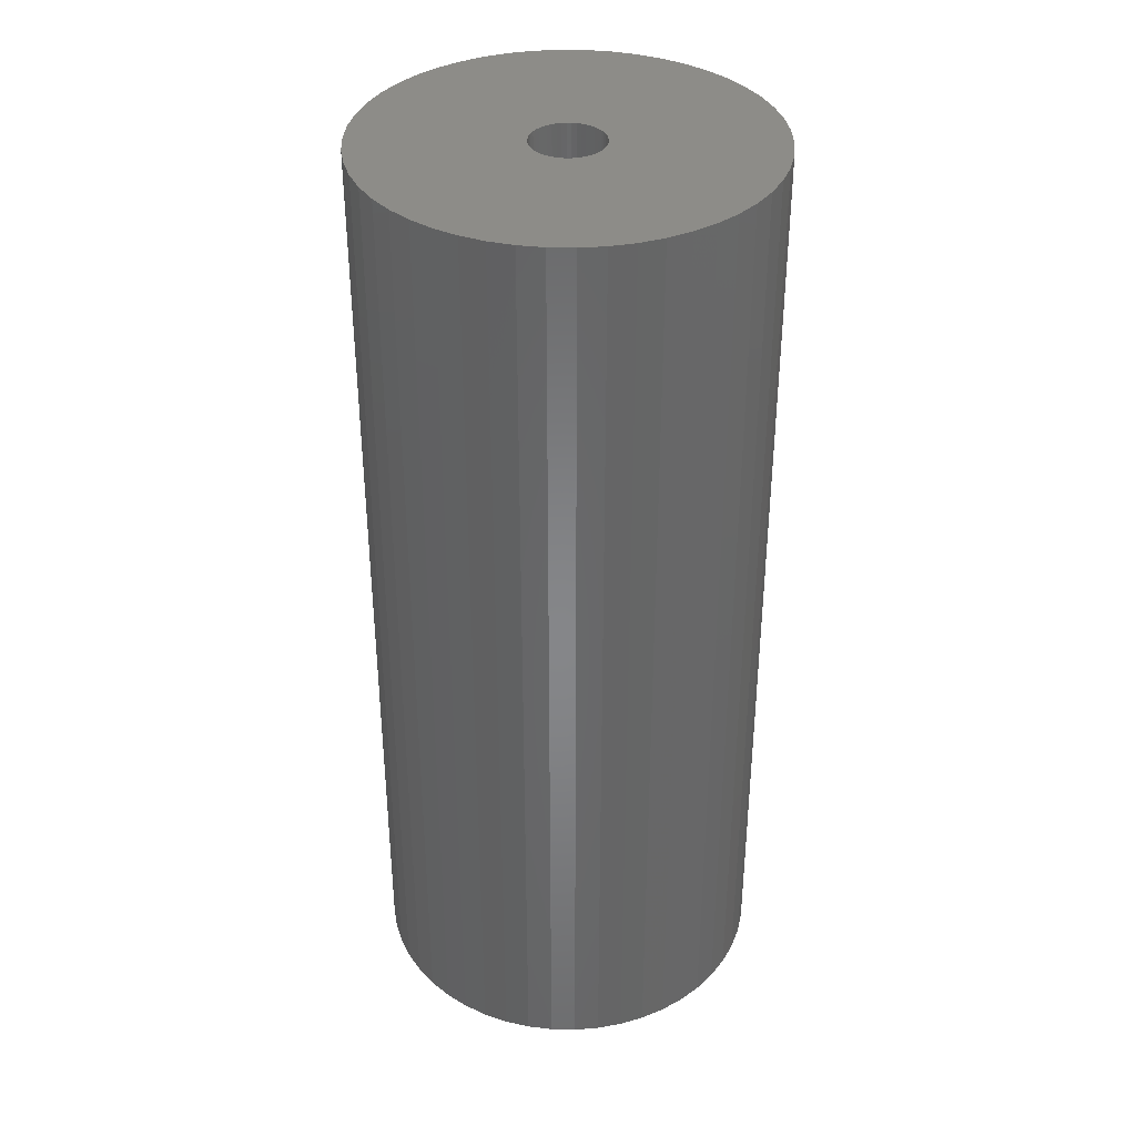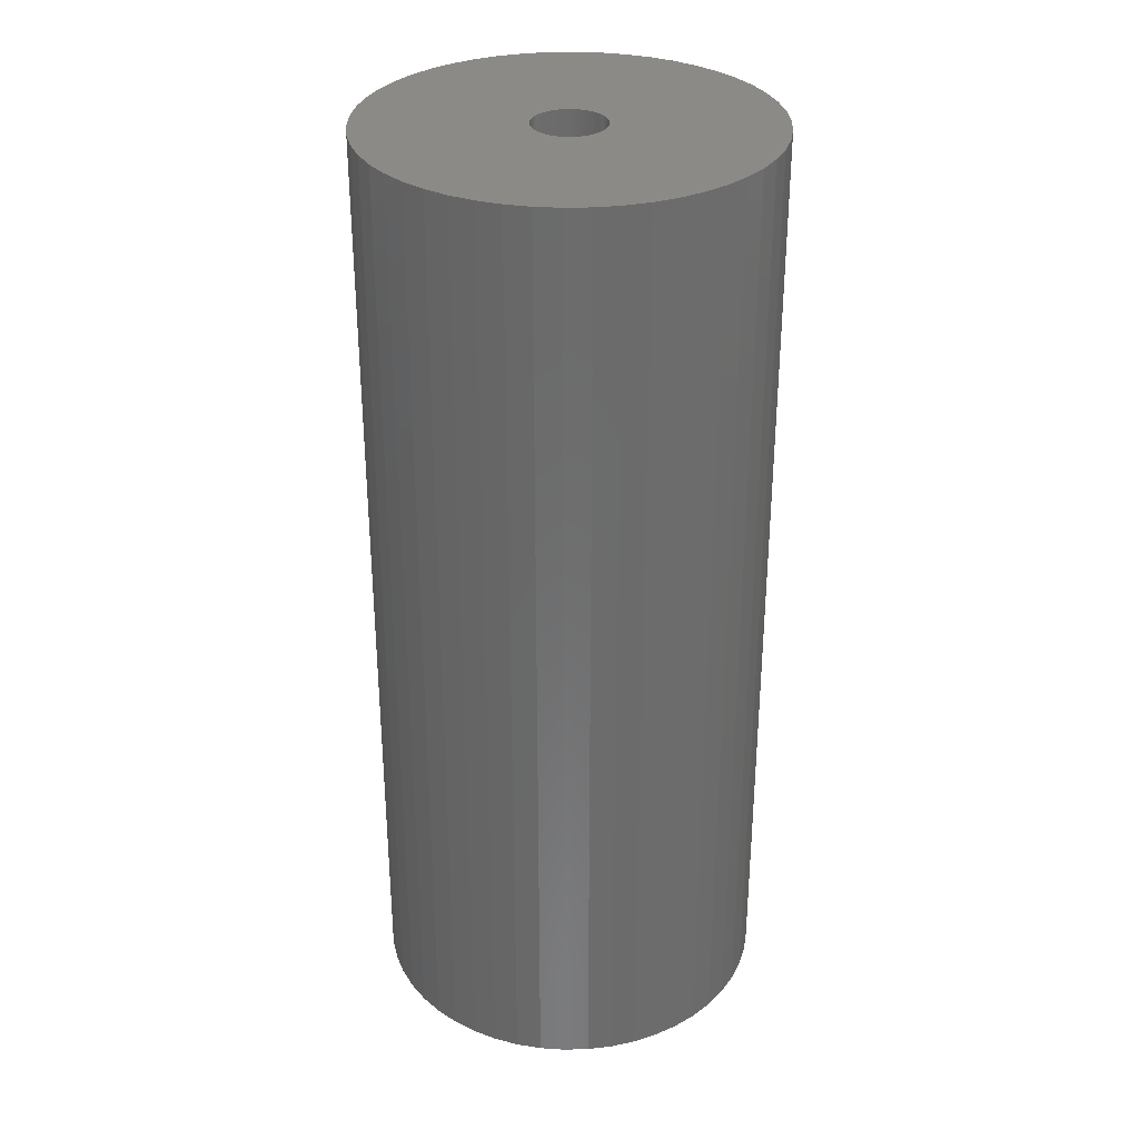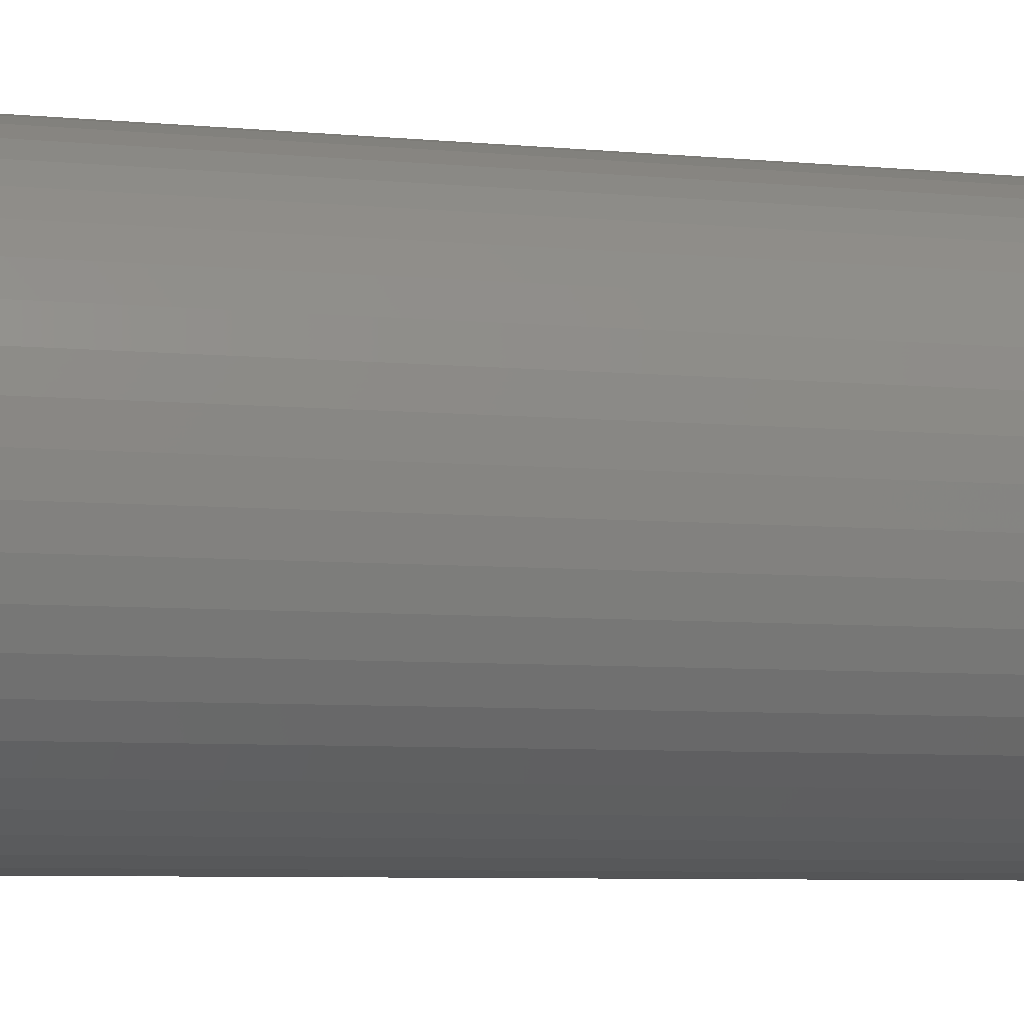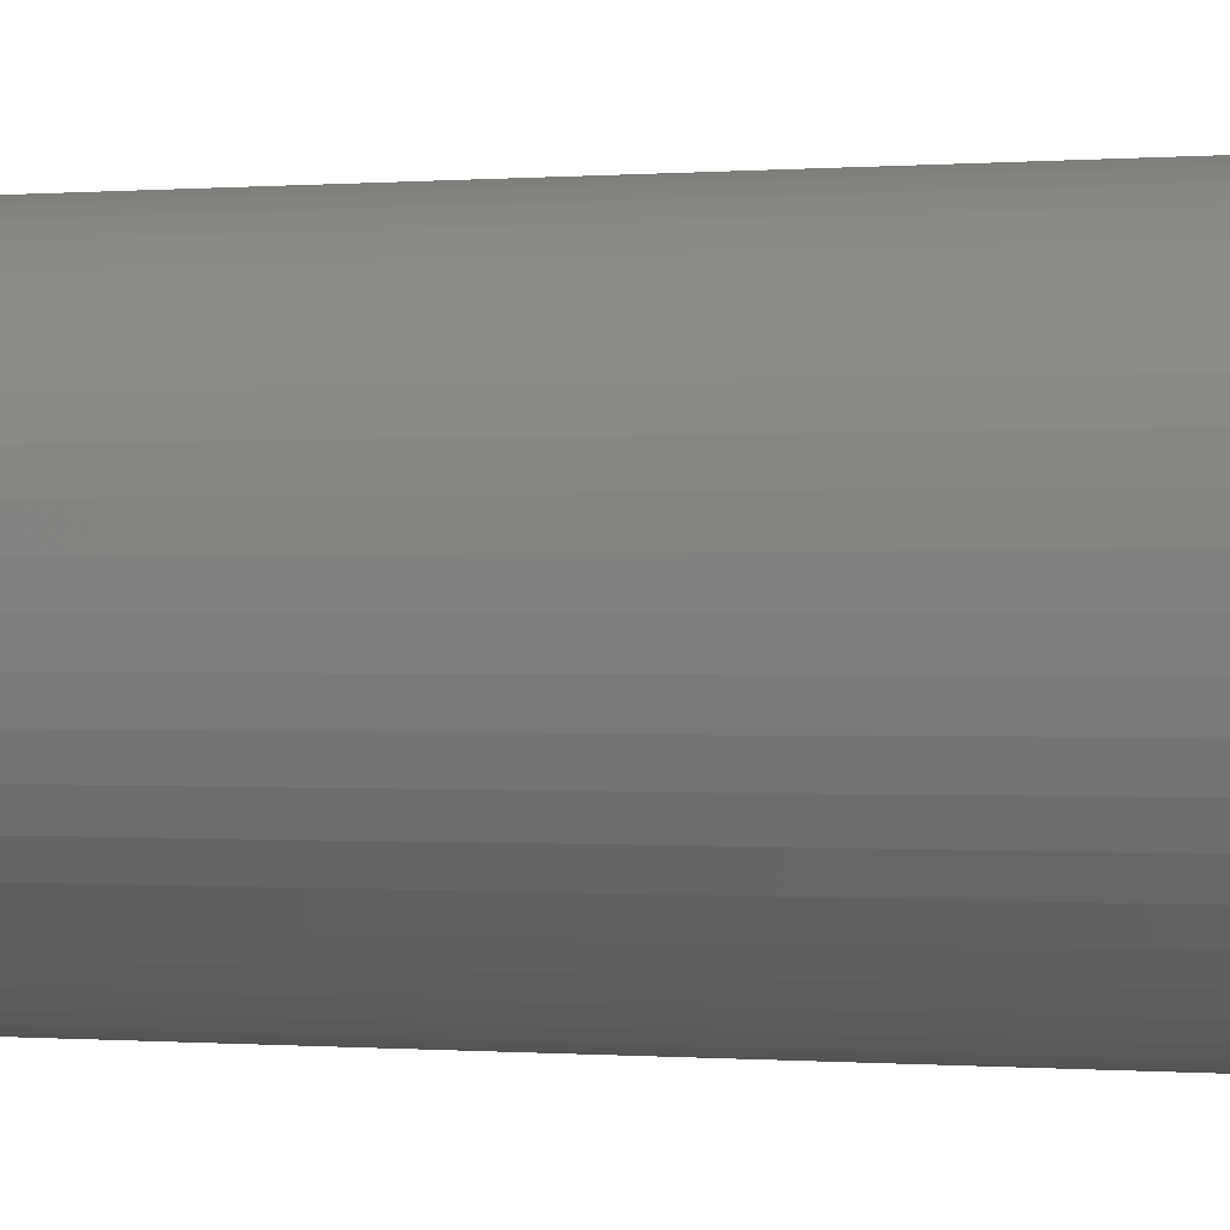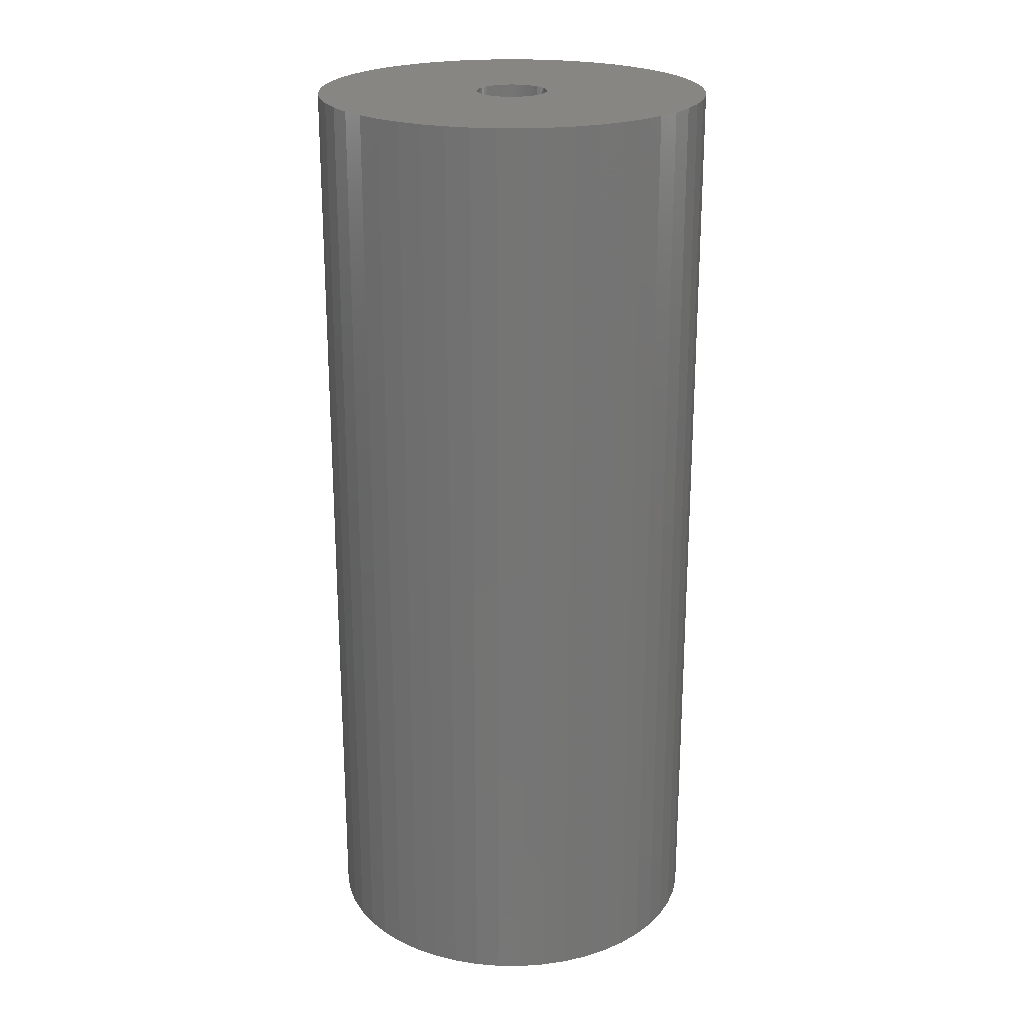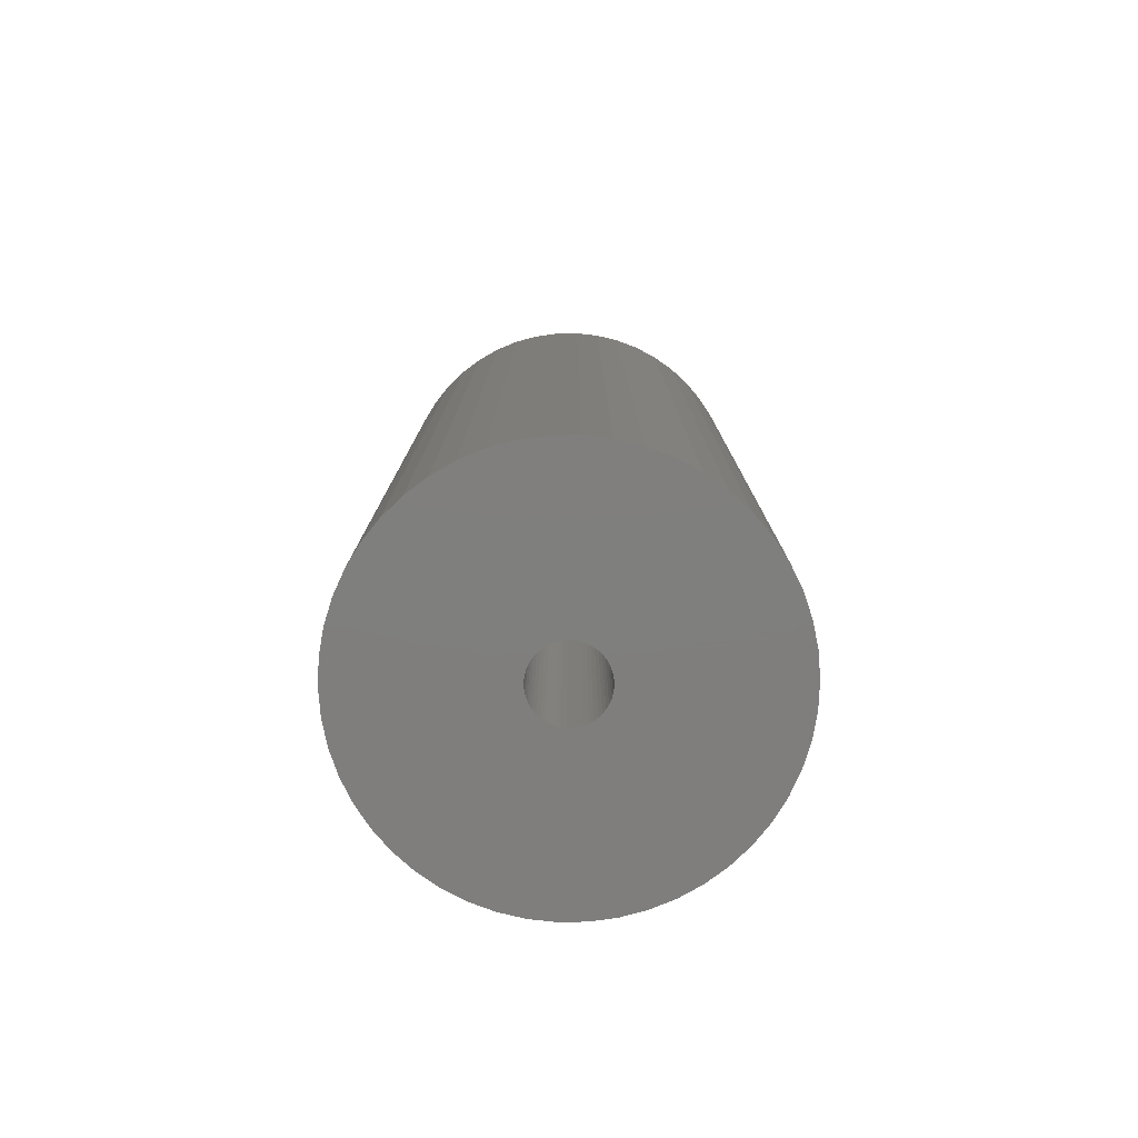
<metadata>
{"format":"stl","ext":"stl","renderer":"f3d","projection":"perspective","resolution":1024,"background":"white","views":[{"elev":36.8,"azim":-77.7,"up":"+Z"},{"elev":31.9,"azim":120.4,"up":"+Z"},{"elev":-6.3,"azim":-106.7,"up":"+Y"},{"elev":-0.2,"azim":108.3,"up":"+Y"},{"elev":22.6,"azim":-93.0,"up":"+Z"},{"elev":-78.8,"azim":0.9,"up":"+Z"}]}
</metadata>
<code>
# stl→obj: 200 verts, 400 faces
v 18 0 42.5
v 17.86 2.256 -42.5
v 17.86 2.256 42.5
v 18 0 -42.5
v -18 0 -42.5
v -17.86 2.256 42.5
v -17.86 2.256 -42.5
v -18 0 42.5
v 1.13 17.96 -42.5
v -1.13 17.96 42.5
v 1.13 17.96 42.5
v -1.13 17.96 -42.5
v -1.13 -17.96 -42.5
v 1.13 -17.96 42.5
v -1.13 -17.96 42.5
v 1.13 -17.96 -42.5
v 13.12 12.32 -42.5
v 11.47 13.87 42.5
v 13.12 12.32 42.5
v 11.47 13.87 -42.5
v -11.47 13.87 -42.5
v -13.12 12.32 42.5
v -11.47 13.87 42.5
v -13.12 12.32 -42.5
v -5.562 17.12 -42.5
v -7.664 16.29 42.5
v -5.562 17.12 42.5
v -7.664 16.29 -42.5
v 16.74 6.626 42.5
v 15.77 8.672 -42.5
v 15.77 8.672 42.5
v 16.74 6.626 -42.5
v 17.43 4.476 -42.5
v 17.43 4.476 42.5
v 14.56 10.58 -42.5
v 14.56 10.58 42.5
v 7.664 16.29 -42.5
v 5.562 17.12 42.5
v 7.664 16.29 42.5
v 5.562 17.12 -42.5
v 3.373 17.68 42.5
v 3.373 17.68 -42.5
v 9.645 15.2 -42.5
v 9.645 15.2 42.5
v -16.74 6.626 -42.5
v -15.77 8.672 42.5
v -15.77 8.672 -42.5
v -16.74 6.626 42.5
v -14.56 10.58 -42.5
v -14.56 10.58 42.5
v -17.43 4.476 -42.5
v -17.43 4.476 42.5
v -9.645 15.2 42.5
v -9.645 15.2 -42.5
v -3.373 17.68 42.5
v -3.373 17.68 -42.5
v 3.373 -17.68 42.5
v 3.373 -17.68 -42.5
v 5.562 -17.12 -42.5
v 7.664 -16.29 42.5
v 5.562 -17.12 42.5
v 7.664 -16.29 -42.5
v 3.25 0 42.5
v 3.224 0.4073 42.5
v 17.86 -2.256 42.5
v 3.148 0.8082 42.5
v 3.224 -0.4073 42.5
v 3.022 1.196 42.5
v 17.43 -4.476 42.5
v 2.848 1.566 42.5
v 3.148 -0.8082 42.5
v 2.629 1.91 42.5
v 16.74 -6.626 42.5
v 2.369 2.225 42.5
v 3.022 -1.196 42.5
v 2.072 2.504 42.5
v 15.77 -8.672 42.5
v 1.741 2.744 42.5
v 2.848 -1.566 42.5
v 1.384 2.941 42.5
v 14.56 -10.58 42.5
v 1.004 3.091 42.5
v 2.629 -1.91 42.5
v 13.12 -12.32 42.5
v 0.609 3.192 42.5
v 0.2041 3.244 42.5
v -0.2041 3.244 42.5
v -0.609 3.192 42.5
v -1.004 3.091 42.5
v -1.384 2.941 42.5
v -1.741 2.744 42.5
v -2.072 2.504 42.5
v -2.369 2.225 42.5
v -2.629 1.91 42.5
v 2.369 -2.225 42.5
v 11.47 -13.87 42.5
v 2.072 -2.504 42.5
v 9.645 -15.2 42.5
v 1.741 -2.744 42.5
v 1.384 -2.941 42.5
v 1.004 -3.091 42.5
v 0.609 -3.192 42.5
v 0.2041 -3.244 42.5
v -0.2041 -3.244 42.5
v -0.609 -3.192 42.5
v -3.373 -17.68 42.5
v -1.004 -3.091 42.5
v -5.562 -17.12 42.5
v -1.384 -2.941 42.5
v -7.664 -16.29 42.5
v -1.741 -2.744 42.5
v -9.645 -15.2 42.5
v -2.072 -2.504 42.5
v -11.47 -13.87 42.5
v -2.369 -2.225 42.5
v -13.12 -12.32 42.5
v -2.629 -1.91 42.5
v -14.56 -10.58 42.5
v -2.848 -1.566 42.5
v -15.77 -8.672 42.5
v -3.022 -1.196 42.5
v -16.74 -6.626 42.5
v -3.148 -0.8082 42.5
v -17.43 -4.476 42.5
v -3.224 -0.4073 42.5
v -17.86 -2.256 42.5
v -3.25 0 42.5
v -2.848 1.566 42.5
v -3.022 1.196 42.5
v -3.148 0.8082 42.5
v -3.224 0.4073 42.5
v 17.86 -2.256 -42.5
v 14.56 -10.58 -42.5
v 13.12 -12.32 -42.5
v 17.43 -4.476 -42.5
v 16.74 -6.626 -42.5
v -13.12 -12.32 -42.5
v -11.47 -13.87 -42.5
v -15.77 -8.672 -42.5
v -16.74 -6.626 -42.5
v -14.56 -10.58 -42.5
v 3.25 0 -42.5
v 3.224 -0.4073 -42.5
v 3.148 -0.8082 -42.5
v 3.224 0.4073 -42.5
v 3.022 -1.196 -42.5
v 15.77 -8.672 -42.5
v 2.848 -1.566 -42.5
v 3.148 0.8082 -42.5
v 2.629 -1.91 -42.5
v 2.369 -2.225 -42.5
v 11.47 -13.87 -42.5
v 3.022 1.196 -42.5
v 2.072 -2.504 -42.5
v 9.645 -15.2 -42.5
v 1.741 -2.744 -42.5
v 2.848 1.566 -42.5
v 1.384 -2.941 -42.5
v 1.004 -3.091 -42.5
v 2.629 1.91 -42.5
v 0.609 -3.192 -42.5
v 0.2041 -3.244 -42.5
v -0.2041 -3.244 -42.5
v -0.609 -3.192 -42.5
v -3.373 -17.68 -42.5
v -1.004 -3.091 -42.5
v -5.562 -17.12 -42.5
v -1.384 -2.941 -42.5
v -7.664 -16.29 -42.5
v -1.741 -2.744 -42.5
v -9.645 -15.2 -42.5
v -2.072 -2.504 -42.5
v -2.369 -2.225 -42.5
v -2.629 -1.91 -42.5
v 2.369 2.225 -42.5
v 2.072 2.504 -42.5
v 1.741 2.744 -42.5
v 1.384 2.941 -42.5
v 1.004 3.091 -42.5
v 0.609 3.192 -42.5
v 0.2041 3.244 -42.5
v -0.2041 3.244 -42.5
v -0.609 3.192 -42.5
v -1.004 3.091 -42.5
v -1.384 2.941 -42.5
v -1.741 2.744 -42.5
v -2.072 2.504 -42.5
v -2.369 2.225 -42.5
v -2.629 1.91 -42.5
v -2.848 1.566 -42.5
v -3.022 1.196 -42.5
v -3.148 0.8082 -42.5
v -3.224 0.4073 -42.5
v -3.25 0 -42.5
v -2.848 -1.566 -42.5
v -3.022 -1.196 -42.5
v -3.148 -0.8082 -42.5
v -17.43 -4.476 -42.5
v -3.224 -0.4073 -42.5
v -17.86 -2.256 -42.5
f 1 2 3
f 2 1 4
f 5 6 7
f 6 5 8
f 9 10 11
f 10 9 12
f 13 14 15
f 14 13 16
f 17 18 19
f 18 17 20
f 21 22 23
f 22 21 24
f 25 26 27
f 26 25 28
f 29 30 31
f 30 29 32
f 3 33 34
f 33 3 2
f 31 35 36
f 35 31 30
f 37 38 39
f 38 37 40
f 40 41 38
f 41 40 42
f 43 39 44
f 39 43 37
f 45 46 47
f 46 45 48
f 49 22 24
f 22 49 50
f 51 48 45
f 48 51 52
f 28 53 26
f 53 28 54
f 12 55 10
f 55 12 56
f 16 57 14
f 57 16 58
f 59 60 61
f 60 59 62
f 34 32 29
f 32 34 33
f 36 17 19
f 17 36 35
f 42 11 41
f 11 42 9
f 20 44 18
f 44 20 43
f 47 50 49
f 50 47 46
f 7 52 51
f 52 7 6
f 63 1 3
f 64 3 34
f 1 63 65
f 66 34 29
f 67 65 63
f 68 29 31
f 65 67 69
f 70 31 36
f 71 69 67
f 72 36 19
f 69 71 73
f 74 19 18
f 75 73 71
f 76 18 44
f 73 75 77
f 78 44 39
f 79 77 75
f 80 39 38
f 77 79 81
f 82 38 41
f 83 81 79
f 81 83 84
f 3 64 63
f 34 66 64
f 29 68 66
f 31 70 68
f 36 72 70
f 19 74 72
f 18 76 74
f 44 78 76
f 39 80 78
f 85 41 11
f 38 82 80
f 41 85 82
f 11 86 85
f 11 87 86
f 10 87 11
f 87 10 88
f 55 88 10
f 88 55 89
f 27 89 55
f 89 27 90
f 26 90 27
f 90 26 91
f 53 91 26
f 91 53 92
f 23 92 53
f 92 23 93
f 93 22 94
f 22 93 23
f 95 84 83
f 84 95 96
f 97 96 95
f 96 97 98
f 99 98 97
f 98 99 60
f 100 60 99
f 60 100 61
f 101 61 100
f 61 101 57
f 102 57 101
f 57 102 14
f 103 14 102
f 104 14 103
f 15 104 105
f 106 105 107
f 104 15 14
f 108 107 109
f 110 109 111
f 112 111 113
f 114 113 115
f 116 115 117
f 118 117 119
f 120 119 121
f 122 121 123
f 124 123 125
f 105 106 15
f 126 125 127
f 50 94 22
f 94 50 128
f 107 108 106
f 46 128 50
f 109 110 108
f 128 46 129
f 111 112 110
f 48 129 46
f 113 114 112
f 129 48 130
f 115 116 114
f 52 130 48
f 117 118 116
f 130 52 131
f 119 120 118
f 6 131 52
f 121 122 120
f 131 6 127
f 123 124 122
f 8 127 6
f 125 126 124
f 127 8 126
f 54 23 53
f 23 54 21
f 56 27 55
f 27 56 25
f 65 4 1
f 4 65 132
f 84 133 81
f 133 84 134
f 73 135 69
f 135 73 136
f 69 132 65
f 132 69 135
f 137 114 116
f 114 137 138
f 139 122 140
f 122 139 120
f 137 118 141
f 118 137 116
f 142 4 132
f 143 132 135
f 4 142 2
f 144 135 136
f 145 2 142
f 146 136 147
f 2 145 33
f 148 147 133
f 149 33 145
f 150 133 134
f 33 149 32
f 151 134 152
f 153 32 149
f 154 152 155
f 32 153 30
f 156 155 62
f 157 30 153
f 158 62 59
f 30 157 35
f 159 59 58
f 160 35 157
f 35 160 17
f 132 143 142
f 135 144 143
f 136 146 144
f 147 148 146
f 133 150 148
f 134 151 150
f 152 154 151
f 155 156 154
f 62 158 156
f 161 58 16
f 59 159 158
f 58 161 159
f 16 162 161
f 16 163 162
f 13 163 16
f 163 13 164
f 165 164 13
f 164 165 166
f 167 166 165
f 166 167 168
f 169 168 167
f 168 169 170
f 171 170 169
f 170 171 172
f 138 172 171
f 172 138 173
f 173 137 174
f 137 173 138
f 175 17 160
f 17 175 20
f 176 20 175
f 20 176 43
f 177 43 176
f 43 177 37
f 178 37 177
f 37 178 40
f 179 40 178
f 40 179 42
f 180 42 179
f 42 180 9
f 181 9 180
f 182 9 181
f 12 182 183
f 56 183 184
f 182 12 9
f 25 184 185
f 28 185 186
f 54 186 187
f 21 187 188
f 24 188 189
f 49 189 190
f 47 190 191
f 45 191 192
f 51 192 193
f 183 56 12
f 7 193 194
f 141 174 137
f 174 141 195
f 184 25 56
f 139 195 141
f 185 28 25
f 195 139 196
f 186 54 28
f 140 196 139
f 187 21 54
f 196 140 197
f 188 24 21
f 198 197 140
f 189 49 24
f 197 198 199
f 190 47 49
f 200 199 198
f 191 45 47
f 199 200 194
f 192 51 45
f 5 194 200
f 193 7 51
f 194 5 7
f 62 98 60
f 98 62 155
f 81 147 77
f 147 81 133
f 140 124 198
f 124 140 122
f 58 61 57
f 61 58 59
f 77 136 73
f 136 77 147
f 165 15 106
f 15 165 13
f 169 108 110
f 108 169 167
f 171 110 112
f 110 171 169
f 141 120 139
f 120 141 118
f 198 126 200
f 126 198 124
f 200 8 5
f 8 200 126
f 152 84 96
f 84 152 134
f 155 96 98
f 96 155 152
f 167 106 108
f 106 167 165
f 138 112 114
f 112 138 171
f 142 64 145
f 64 142 63
f 127 193 131
f 193 127 194
f 182 86 87
f 86 182 181
f 162 104 103
f 104 162 163
f 151 83 150
f 83 151 95
f 176 74 76
f 74 176 175
f 188 92 93
f 92 188 187
f 185 89 90
f 89 185 184
f 153 70 157
f 70 153 68
f 157 72 160
f 72 157 70
f 179 80 82
f 80 179 178
f 180 82 85
f 82 180 179
f 177 76 78
f 76 177 176
f 129 190 128
f 190 129 191
f 94 188 93
f 188 94 189
f 130 191 129
f 191 130 192
f 186 90 91
f 90 186 185
f 183 87 88
f 87 183 182
f 161 103 102
f 103 161 162
f 156 100 99
f 100 156 158
f 149 68 153
f 68 149 66
f 145 66 149
f 66 145 64
f 160 74 175
f 74 160 72
f 181 85 86
f 85 181 180
f 178 78 80
f 78 178 177
f 128 189 94
f 189 128 190
f 131 192 130
f 192 131 193
f 187 91 92
f 91 187 186
f 184 88 89
f 88 184 183
f 146 71 144
f 71 146 75
f 144 67 143
f 67 144 71
f 119 196 121
f 196 119 195
f 154 99 97
f 99 154 156
f 150 79 148
f 79 150 83
f 143 63 142
f 63 143 67
f 121 197 123
f 197 121 196
f 125 194 127
f 194 125 199
f 151 97 95
f 97 151 154
f 159 102 101
f 102 159 161
f 148 75 146
f 75 148 79
f 164 107 105
f 107 164 166
f 115 174 117
f 174 115 173
f 172 115 113
f 115 172 173
f 123 199 125
f 199 123 197
f 170 113 111
f 113 170 172
f 163 105 104
f 105 163 164
f 117 195 119
f 195 117 174
f 158 101 100
f 101 158 159
f 166 109 107
f 109 166 168
f 168 111 109
f 111 168 170

</code>
